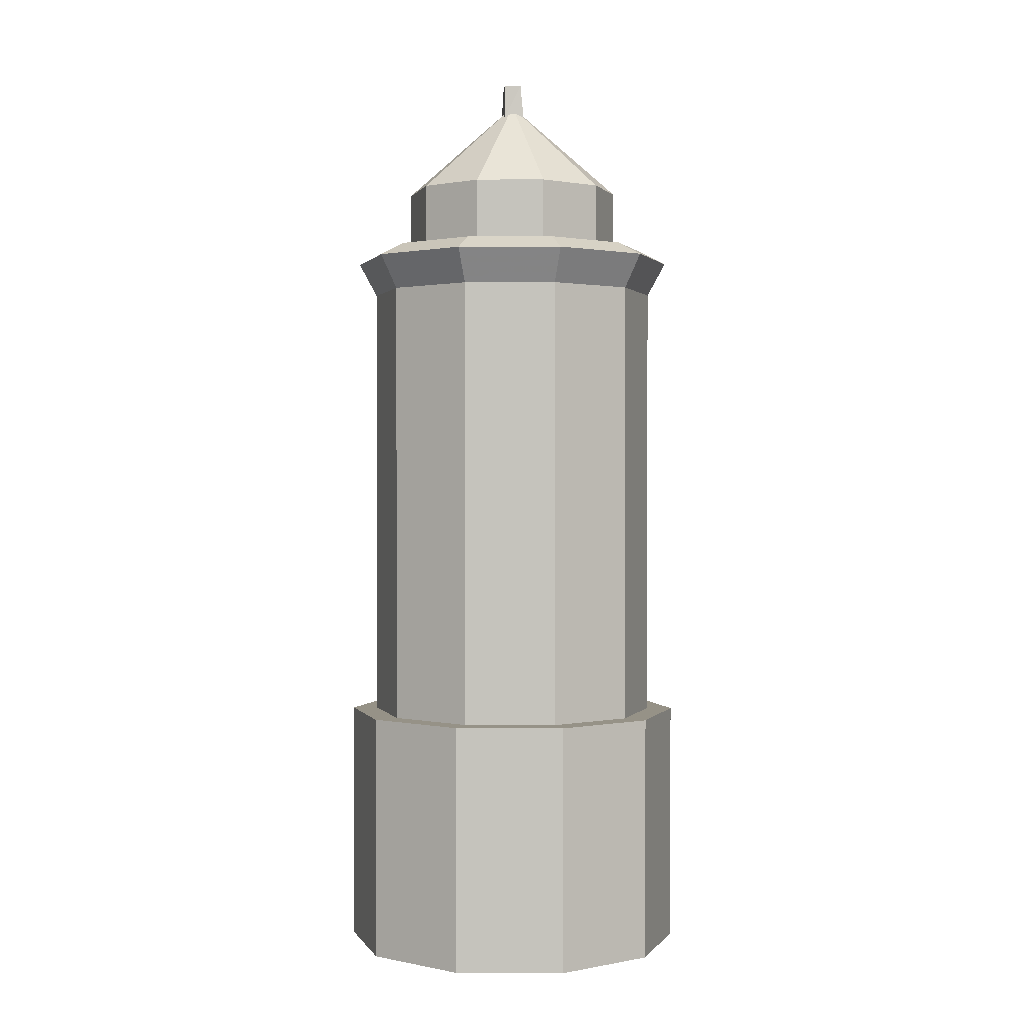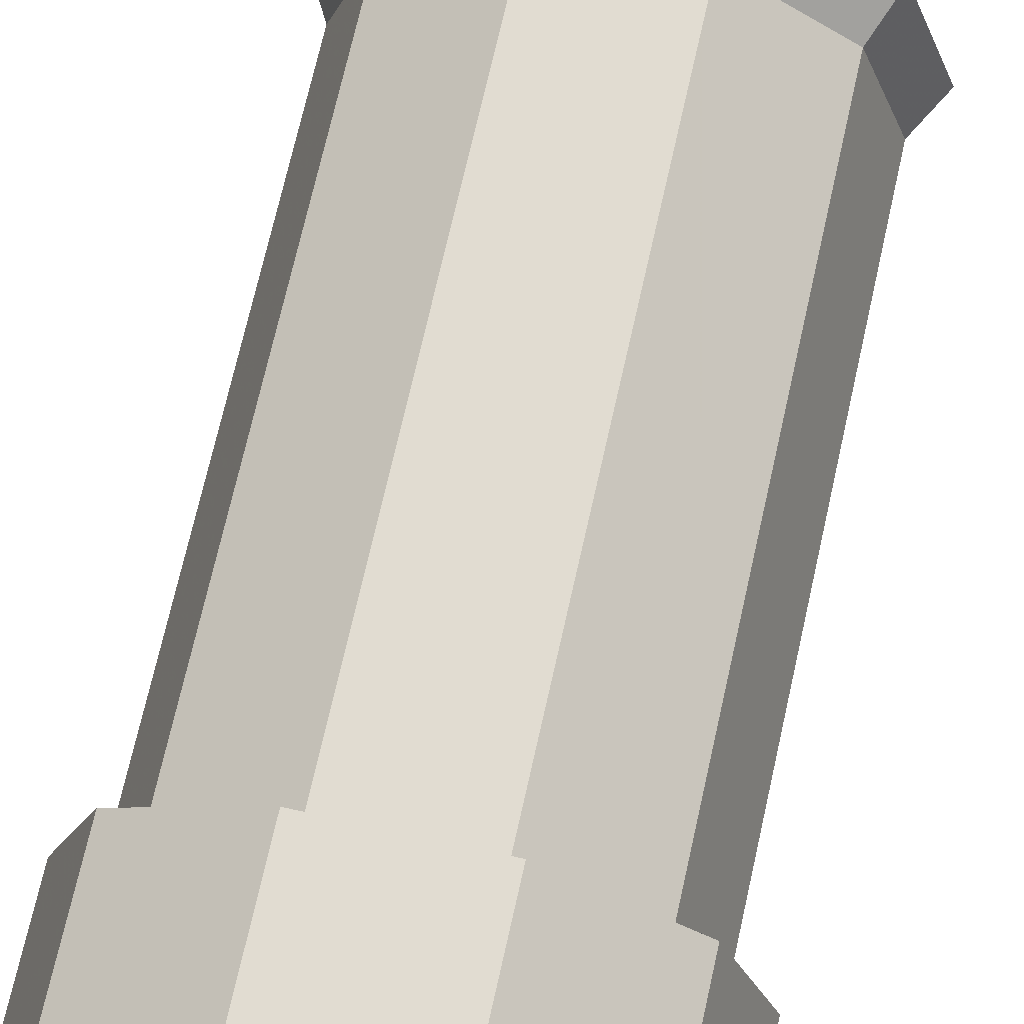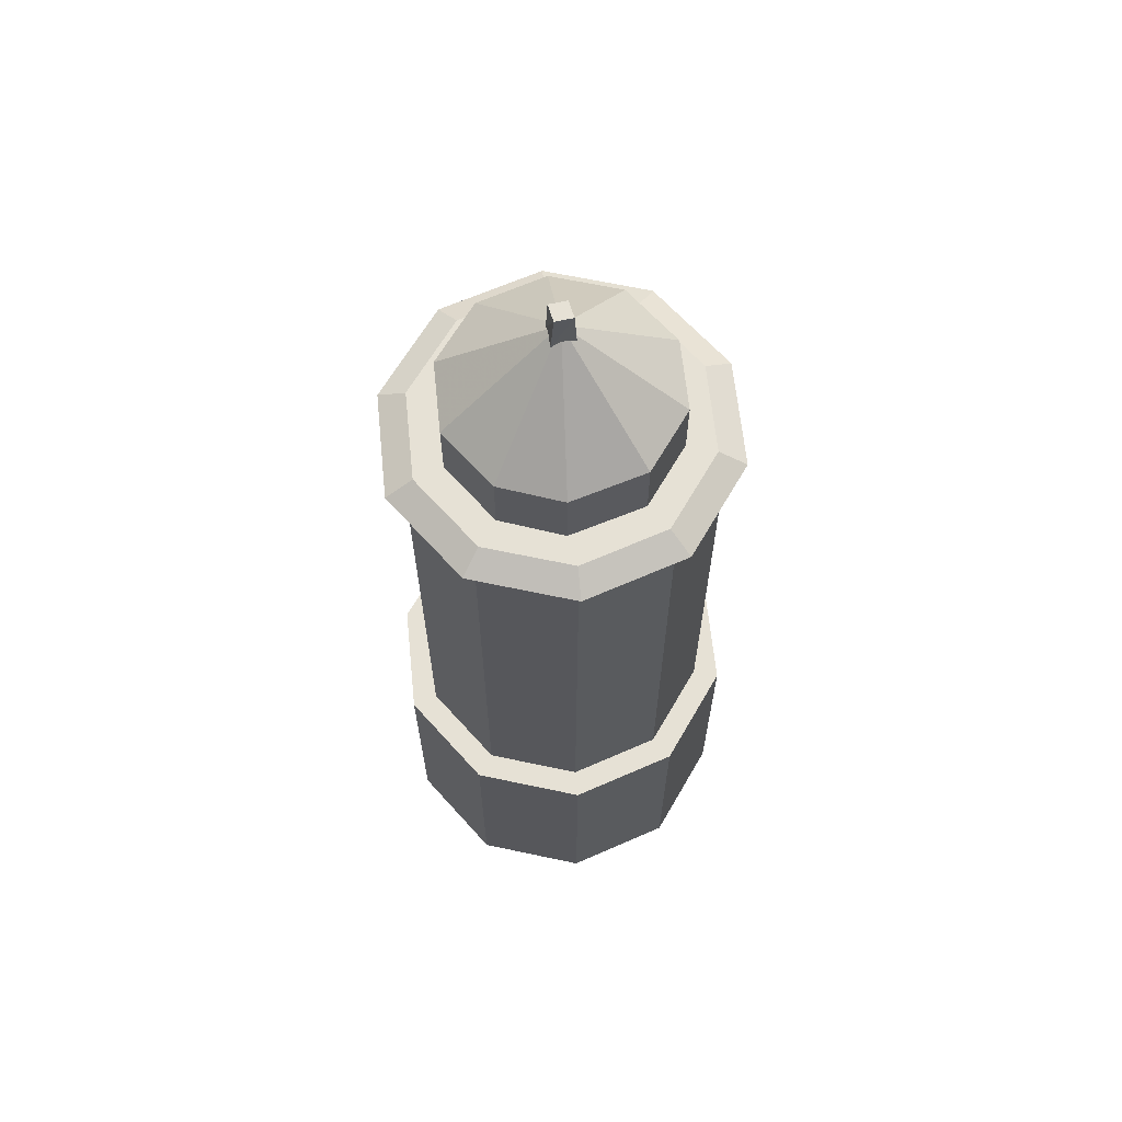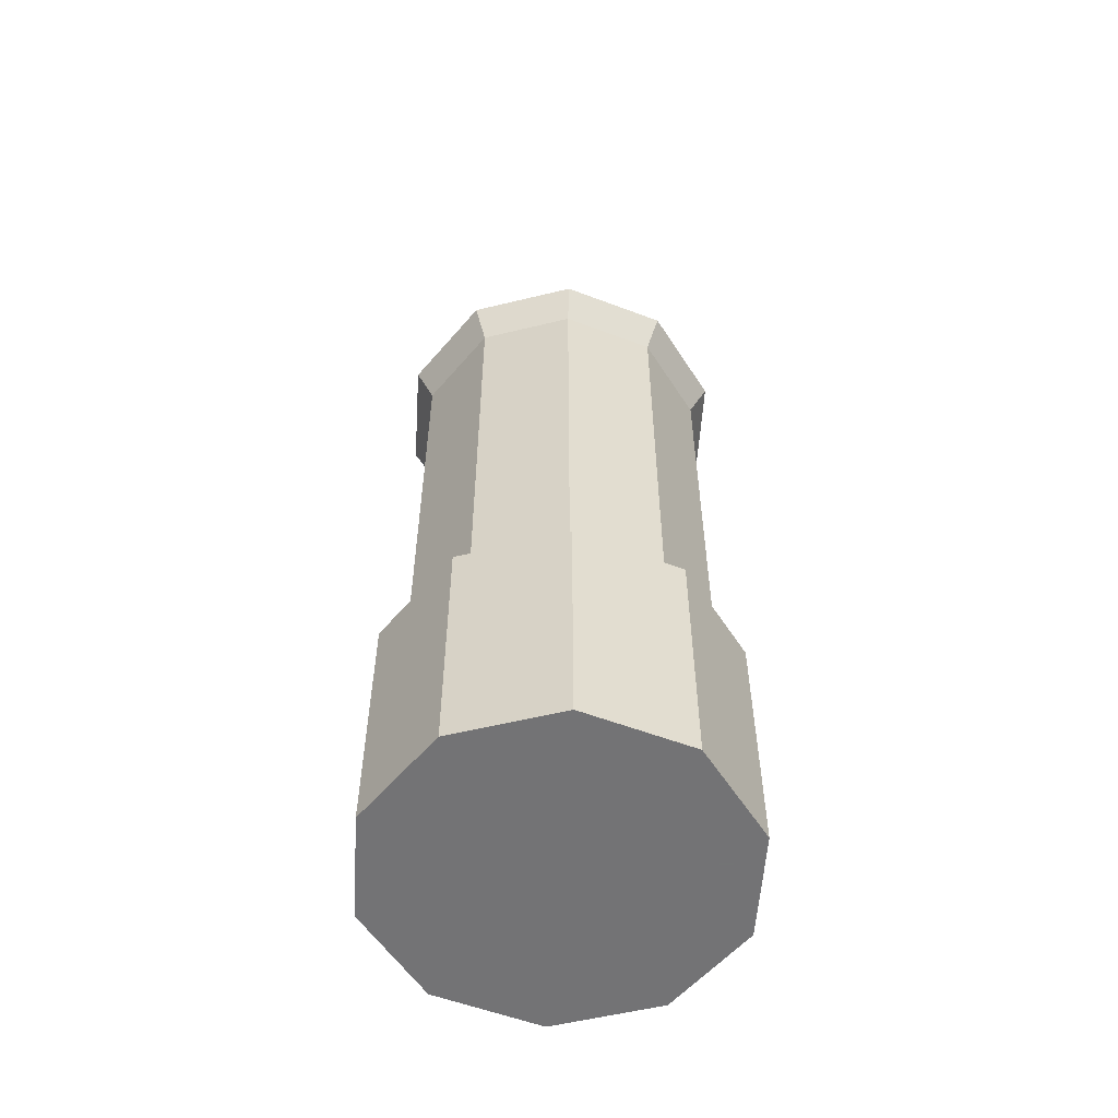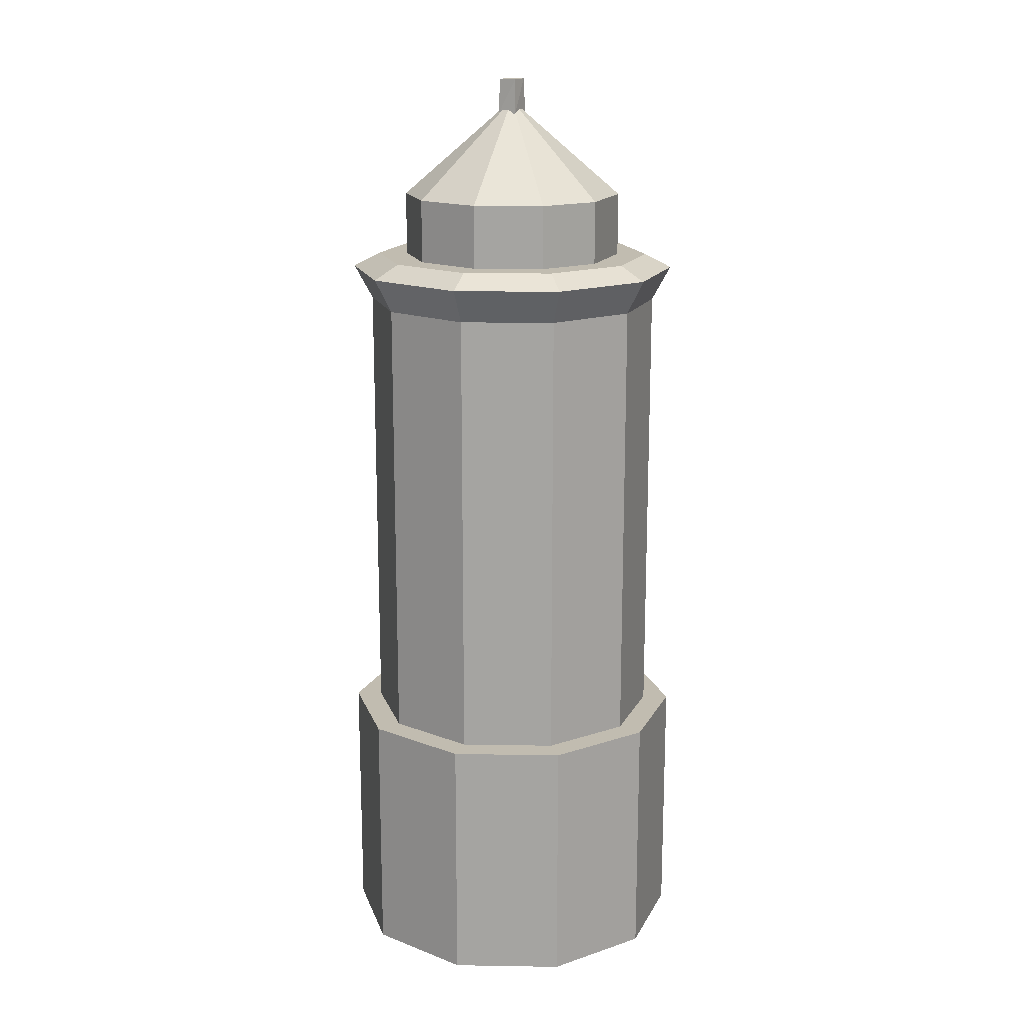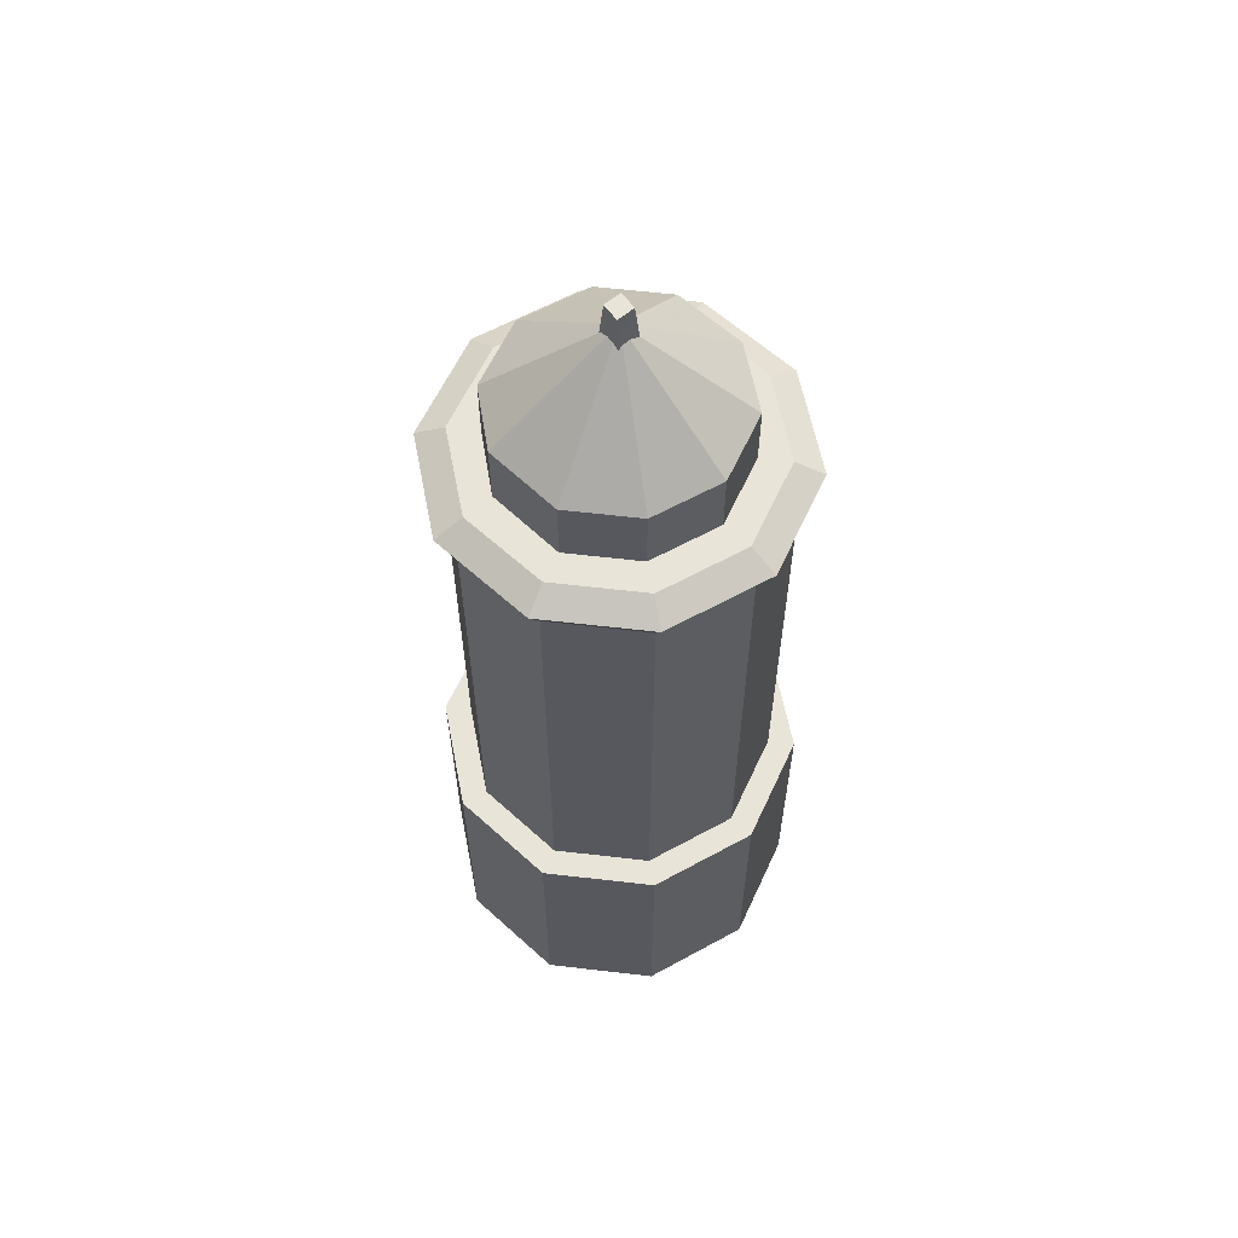
<metadata>
{"format":"obj","ext":"obj","renderer":"f3d","projection":"perspective","resolution":1024,"background":"white","views":[{"elev":1.1,"azim":-143.1,"up":"+Y"},{"elev":69.0,"azim":12.5,"up":"+Z"},{"elev":64.7,"azim":120.1,"up":"+Y"},{"elev":-56.0,"azim":158.3,"up":"+Y"},{"elev":16.5,"azim":73.9,"up":"+Y"},{"elev":60.7,"azim":-173.2,"up":"+Y"}]}
</metadata>
<code>
g Chap01_BD_T2_Lod3
v 2.994 21.89 2.441e-06
v 2.422 21.89 1.76
v -0.0117 24.48 0.00575
v 0.9252 21.89 2.847
v -0.0117 24.48 0.00575
v 2.422 21.89 1.76
v -0.02749 24.1 -0.3918
v -0.003069 25.05 -0.3389
v -0.3144 25.05 4.883e-06
v -0.02749 24.1 -0.3918
v -0.4243 24.1 4.883e-06
v -0.003069 24.1 0.3918
v -0.003069 25.05 0.3389
v 0.3083 25.05 4.883e-06
v -0.003069 24.1 0.3918
v 0.3083 25.05 4.883e-06
v 0.4089 24.1 0.03448
v 2.994 21.89 2.441e-06
v 2.519 21.89 -1.627
v 2.519 20.21 -1.627
v 2.994 20.21 3.662e-06
v 2.422 21.89 1.76
v 2.994 21.89 2.441e-06
v 2.994 20.21 3.662e-06
v 2.422 20.21 1.76
v 0.9252 21.89 2.847
v 2.422 21.89 1.76
v 2.422 20.21 1.76
v 0.9252 20.21 2.847
v -0.9252 21.89 2.847
v 0.9252 21.89 2.847
v 0.9252 20.21 2.847
v -0.9252 20.21 2.847
v -2.422 21.89 1.76
v -0.9252 21.89 2.847
v -0.9252 20.21 2.847
v -2.422 20.21 1.76
v -2.994 21.89 7.324e-06
v -2.422 21.89 1.76
v -2.422 20.21 1.76
v -2.994 20.21 8.545e-06
v -2.422 21.89 -1.76
v -2.994 21.89 7.324e-06
v -2.994 20.21 8.545e-06
v -2.422 20.21 -1.76
v -0.9252 20.21 -2.847
v -0.9252 21.89 -2.847
v -2.422 21.89 -1.76
v -2.422 20.21 -1.76
v 0.9252 21.89 -2.847
v -0.9252 21.89 -2.847
v -0.9252 20.21 -2.847
v 0.9252 20.21 -2.847
v 2.519 20.21 -1.627
v 2.519 21.89 -1.627
v 0.9252 21.89 -2.847
v 0.9252 20.21 -2.847
v 0.9252 21.89 -2.847
v 2.519 21.89 -1.627
v -0.0117 24.48 0.00575
v 2.994 21.89 2.441e-06
v -2.422 21.89 -1.76
v -0.9252 21.89 -2.847
v -0.0117 24.48 0.00575
v 0.9252 21.89 -2.847
v -2.422 21.89 1.76
v -2.994 21.89 7.324e-06
v -0.0117 24.48 0.00575
v -2.422 21.89 -1.76
v 0.9252 21.89 2.847
v -0.9252 21.89 2.847
v -0.0117 24.48 0.00575
v -2.422 21.89 1.76
v -0.003069 25.05 0.3389
v -0.3144 25.05 4.883e-06
v 0.3083 25.05 4.883e-06
v -0.003069 25.05 -0.3389
v -0.4243 24.1 4.883e-06
v -0.3144 25.05 4.883e-06
v -0.003069 25.05 0.3389
v -0.003069 24.1 0.3918
v 0.4089 24.1 0.03448
v 0.3083 25.05 4.883e-06
v -0.003069 25.05 -0.3389
v -0.02749 24.1 -0.3918
v -3.056 20.21 2.22
v -3.778 20.21 3.662e-06
v -3.056 20.21 -2.22
v -1.167 20.21 3.593
v -1.167 20.21 -3.593
v 1.167 20.21 3.593
v 1.167 20.21 -3.593
v 3.056 20.21 -2.22
v 3.056 20.21 2.22
v 3.778 20.21 3.662e-06
v 1.238 18.92 -3.81
v 1.392 19.84 -4.284
v -1.392 19.84 -4.284
v -1.238 18.92 -3.81
v -3.644 19.84 -2.647
v -3.241 18.92 -2.355
v 1.167 20.21 -3.593
v -1.392 19.84 -4.284
v 1.392 19.84 -4.284
v -1.167 20.21 -3.593
v -3.644 19.84 -2.647
v -3.056 20.21 -2.22
v 3.241 18.92 -2.355
v 1.392 19.84 -4.284
v 1.238 18.92 -3.81
v 3.644 19.84 -2.647
v 4.504 19.84 3.662e-06
v 4.006 18.92 3.662e-06
v 1.167 20.21 -3.593
v 1.392 19.84 -4.284
v 3.644 19.84 -2.647
v 3.056 20.21 -2.22
v 4.504 19.84 3.662e-06
v 3.778 20.21 3.662e-06
v 4.006 18.92 3.662e-06
v 3.644 19.84 2.647
v 4.504 19.84 3.662e-06
v 3.241 18.92 2.355
v 1.392 19.84 4.284
v 1.238 18.92 3.81
v 3.778 20.21 3.662e-06
v 4.504 19.84 3.662e-06
v 3.644 19.84 2.647
v 3.056 20.21 2.22
v 1.392 19.84 4.284
v 1.167 20.21 3.593
v -1.238 18.92 3.81
v 1.392 19.84 4.284
v 1.238 18.92 3.81
v -1.392 19.84 4.284
v -3.241 18.92 2.355
v -3.644 19.84 2.647
v -1.167 20.21 3.593
v 1.167 20.21 3.593
v 1.392 19.84 4.284
v -1.392 19.84 4.284
v -3.056 20.21 2.22
v -3.644 19.84 2.647
v -4.006 18.92 3.662e-06
v -4.504 19.84 3.662e-06
v -3.644 19.84 2.647
v -3.241 18.92 2.355
v -3.778 20.21 3.662e-06
v -3.056 20.21 2.22
v -3.644 19.84 2.647
v -4.504 19.84 3.662e-06
v -3.056 20.21 -2.22
v -3.778 20.21 3.662e-06
v -3.644 19.84 -2.647
v -3.241 18.92 -2.355
v -3.644 19.84 -2.647
v -4.504 19.84 3.662e-06
v -4.006 18.92 3.662e-06
v -1.238 18.92 -3.81
v 1.238 6.711 -3.81
v 1.238 18.92 -3.81
v -1.238 6.711 -3.81
v -3.241 18.92 -2.355
v -3.241 6.711 -2.355
v 1.238 18.92 -3.81
v 1.238 6.711 -3.81
v 3.241 6.711 -2.355
v 3.241 18.92 -2.355
v 4.006 6.711 3.052e-06
v 4.006 18.92 3.662e-06
v 4.006 18.92 3.662e-06
v 4.006 6.711 3.052e-06
v 3.241 6.711 2.355
v 3.241 18.92 2.355
v 1.238 6.711 3.81
v 1.238 18.92 3.81
v 1.238 18.92 3.81
v 1.238 6.711 3.81
v -1.238 6.711 3.81
v -1.238 18.92 3.81
v -3.241 6.711 2.355
v -3.241 18.92 2.355
v -4.006 18.92 3.662e-06
v -4.006 6.711 3.052e-06
v -3.241 6.711 -2.355
v -3.241 18.92 -2.355
v -1.238 6.711 -3.81
v 1.453 6.711 -4.473
v 1.238 6.711 -3.81
v -1.453 6.711 -4.473
v -3.241 6.711 -2.355
v -3.805 6.711 -2.765
v 1.238 6.711 -3.81
v 1.453 6.711 -4.473
v 3.805 6.711 -2.765
v 3.241 6.711 -2.355
v 4.703 6.711 3.052e-06
v 4.006 6.711 3.052e-06
v 4.006 6.711 3.052e-06
v 4.703 6.711 3.052e-06
v 3.805 6.711 2.765
v 3.241 6.711 2.355
v 1.453 6.711 4.473
v 1.238 6.711 3.81
v 1.238 6.711 3.81
v 1.453 6.711 4.473
v -1.453 6.711 4.473
v -1.238 6.711 3.81
v -3.805 6.711 2.765
v -3.241 6.711 2.355
v -3.241 6.711 2.355
v -3.805 6.711 2.765
v -4.703 6.711 3.052e-06
v -4.006 6.711 3.052e-06
v -4.006 6.711 3.052e-06
v -4.703 6.711 3.052e-06
v -3.805 6.711 -2.765
v -3.241 6.711 -2.355
v -1.453 6.711 -4.473
v 1.453 -9.155e-07 -4.473
v 1.453 6.711 -4.473
v -1.453 -9.155e-07 -4.473
v -3.805 6.711 -2.765
v -3.805 9.155e-07 -2.765
v 1.453 6.711 -4.473
v 1.453 -9.155e-07 -4.473
v 3.805 9.155e-07 -2.765
v 3.805 6.711 -2.765
v 4.703 2.373e-07 3.052e-06
v 4.703 6.711 3.052e-06
v 4.703 6.711 3.052e-06
v 4.703 2.373e-07 3.052e-06
v 3.805 -6.104e-07 2.765
v 3.805 6.711 2.765
v 1.453 6.104e-07 4.473
v 1.453 6.711 4.473
v 1.453 6.711 4.473
v 1.453 6.104e-07 4.473
v -1.453 6.104e-07 4.473
v -1.453 6.711 4.473
v -3.805 -6.104e-07 2.765
v -3.805 6.711 2.765
v -3.805 6.711 2.765
v -3.805 -6.104e-07 2.765
v -4.703 2.373e-07 3.052e-06
v -4.703 6.711 3.052e-06
v -4.703 6.711 3.052e-06
v -4.703 2.373e-07 3.052e-06
v -3.805 9.155e-07 -2.765
v -3.805 6.711 -2.765
v -4.006 6.711 3.052e-06
v -4.006 18.92 3.662e-06
v -3.241 18.92 2.355
v -3.241 6.711 2.355
v -1.453 6.104e-07 4.473
v -4.703 2.373e-07 3.052e-06
v -3.805 -6.104e-07 2.765
v 1.453 6.104e-07 4.473
v 3.805 -6.104e-07 2.765
v 4.703 2.373e-07 3.052e-06
v 3.805 9.155e-07 -2.765
v 1.453 -9.155e-07 -4.473
v -1.453 -9.155e-07 -4.473
v -3.805 9.155e-07 -2.765
g Chap01_BD_T2_Lod3_0
f 3 2 1
f 6 5 4
f 9 8 7
f 11 9 10
f 14 13 12
f 17 16 15
f 20 19 18
f 21 20 18
f 24 23 22
f 25 24 22
f 28 27 26
f 29 28 26
f 32 31 30
f 33 32 30
f 36 35 34
f 37 36 34
f 40 39 38
f 41 40 38
f 44 43 42
f 45 44 42
f 48 47 46
f 49 48 46
f 52 51 50
f 53 52 50
f 56 55 54
f 57 56 54
f 60 59 58
f 61 59 60
f 64 63 62
f 63 64 65
f 68 67 66
f 67 68 69
f 72 71 70
f 71 72 73
f 76 75 74
f 77 75 76
f 80 79 78
f 81 80 78
f 84 83 82
f 85 84 82
f 88 87 86
f 88 86 89
f 90 88 89
f 90 89 91
f 92 90 91
f 92 91 93
f 91 94 93
f 95 93 94
f 98 97 96
f 99 98 96
f 100 98 99
f 101 100 99
f 104 103 102
f 103 105 102
f 103 106 105
f 106 107 105
f 110 109 108
f 109 111 108
f 111 112 108
f 112 113 108
f 116 115 114
f 117 116 114
f 118 116 117
f 119 118 117
f 122 121 120
f 121 123 120
f 121 124 123
f 124 125 123
f 128 127 126
f 129 128 126
f 130 128 129
f 131 130 129
f 134 133 132
f 133 135 132
f 132 135 136
f 135 137 136
f 140 139 138
f 141 140 138
f 141 138 142
f 143 141 142
f 146 145 144
f 147 146 144
f 150 149 148
f 151 150 148
f 151 153 152
f 154 151 152
f 157 156 155
f 158 157 155
f 161 160 159
f 160 162 159
f 159 162 163
f 162 164 163
f 167 166 165
f 168 167 165
f 169 167 168
f 170 169 168
f 173 172 171
f 174 173 171
f 175 173 174
f 176 175 174
f 179 178 177
f 180 179 177
f 181 179 180
f 182 181 180
f 185 184 183
f 186 185 183
f 189 188 187
f 188 190 187
f 187 190 191
f 190 192 191
f 195 194 193
f 196 195 193
f 197 195 196
f 198 197 196
f 201 200 199
f 202 201 199
f 203 201 202
f 204 203 202
f 207 206 205
f 208 207 205
f 209 207 208
f 210 209 208
f 213 212 211
f 214 213 211
f 217 216 215
f 218 217 215
f 221 220 219
f 220 222 219
f 219 222 223
f 222 224 223
f 227 226 225
f 228 227 225
f 229 227 228
f 230 229 228
f 233 232 231
f 234 233 231
f 235 233 234
f 236 235 234
f 239 238 237
f 240 239 237
f 241 239 240
f 242 241 240
f 245 244 243
f 246 245 243
f 249 248 247
f 250 249 247
f 253 252 251
f 254 253 251
f 257 256 255
f 255 256 258
f 258 256 259
f 259 256 260
f 260 256 261
f 261 256 262
f 262 256 263
f 263 256 264

</code>
